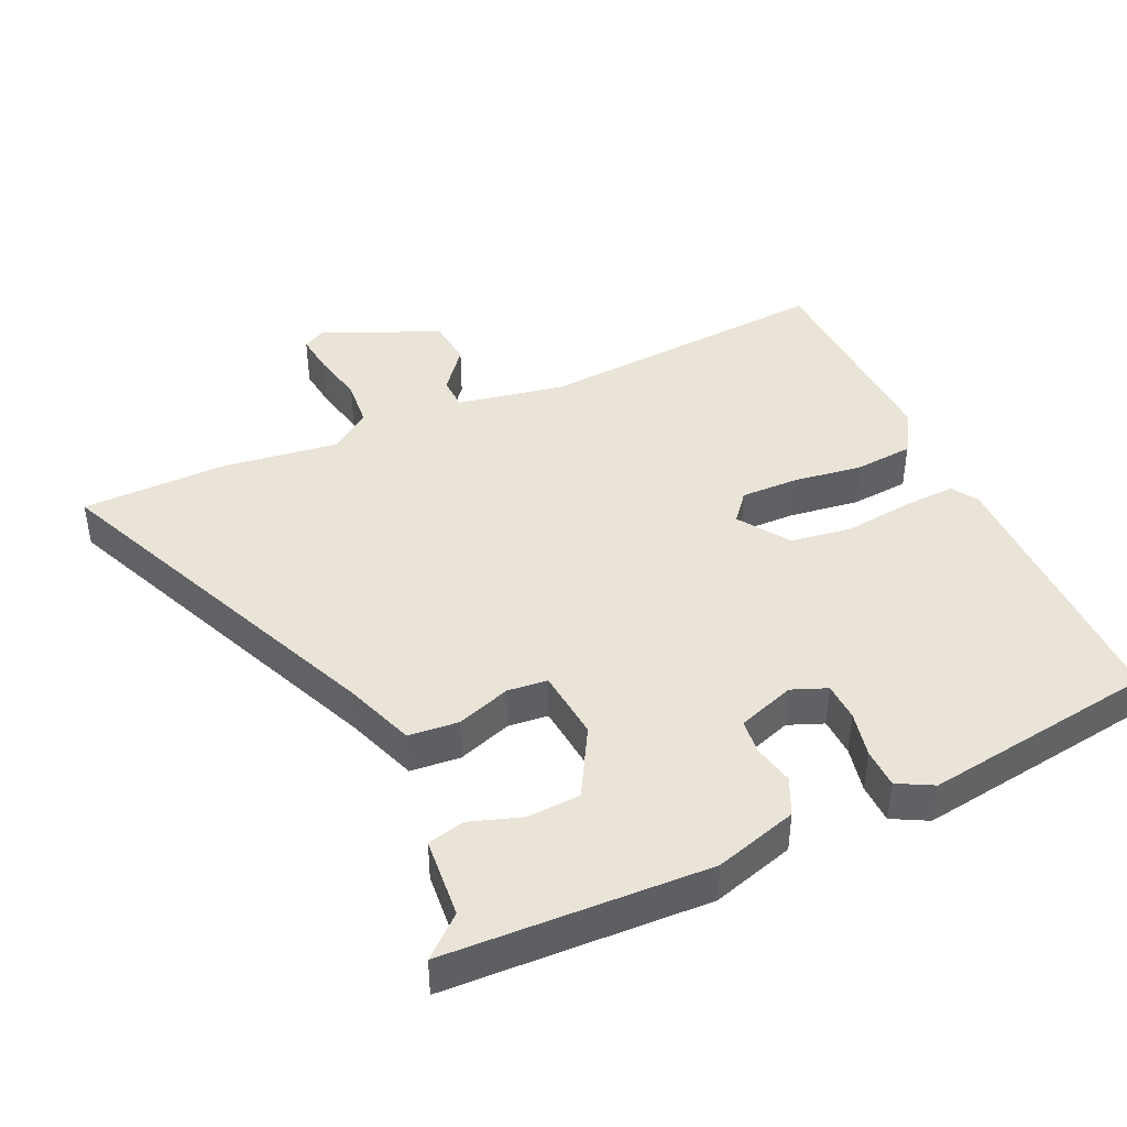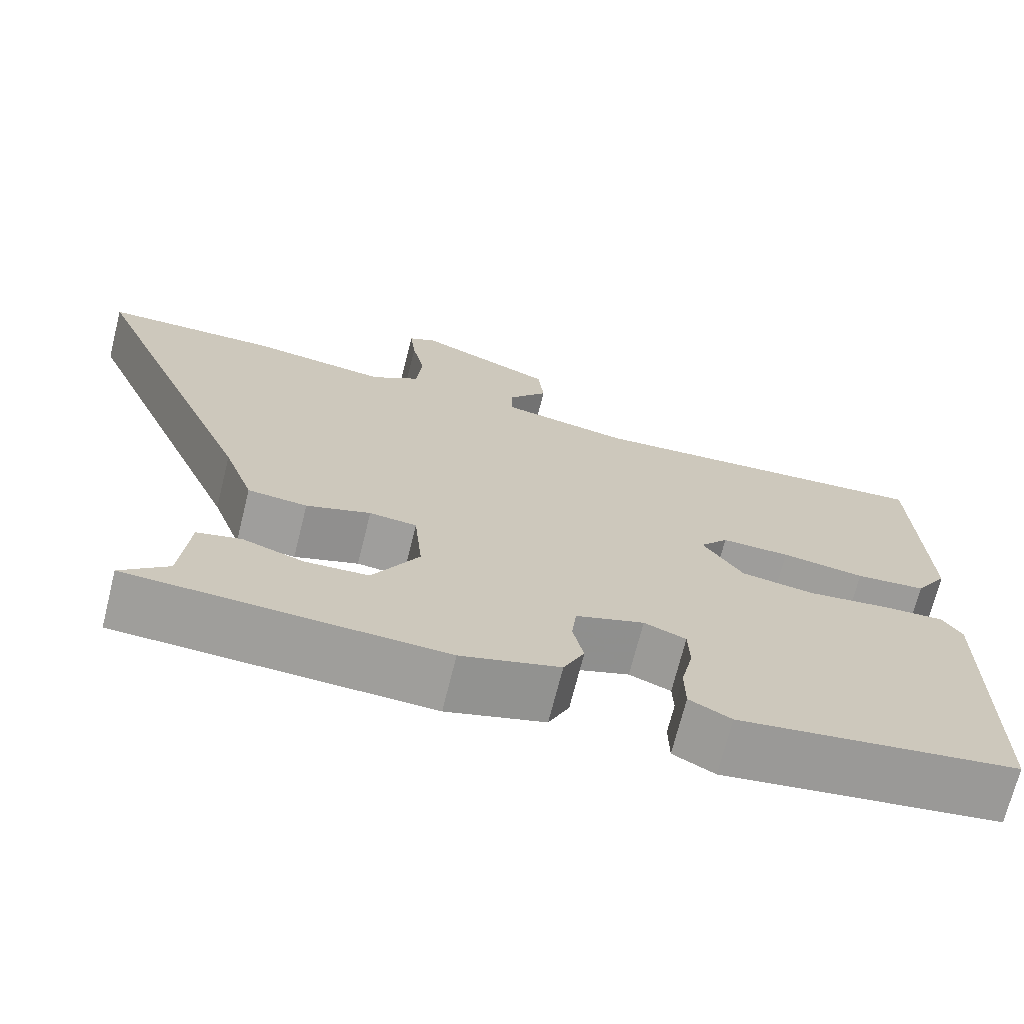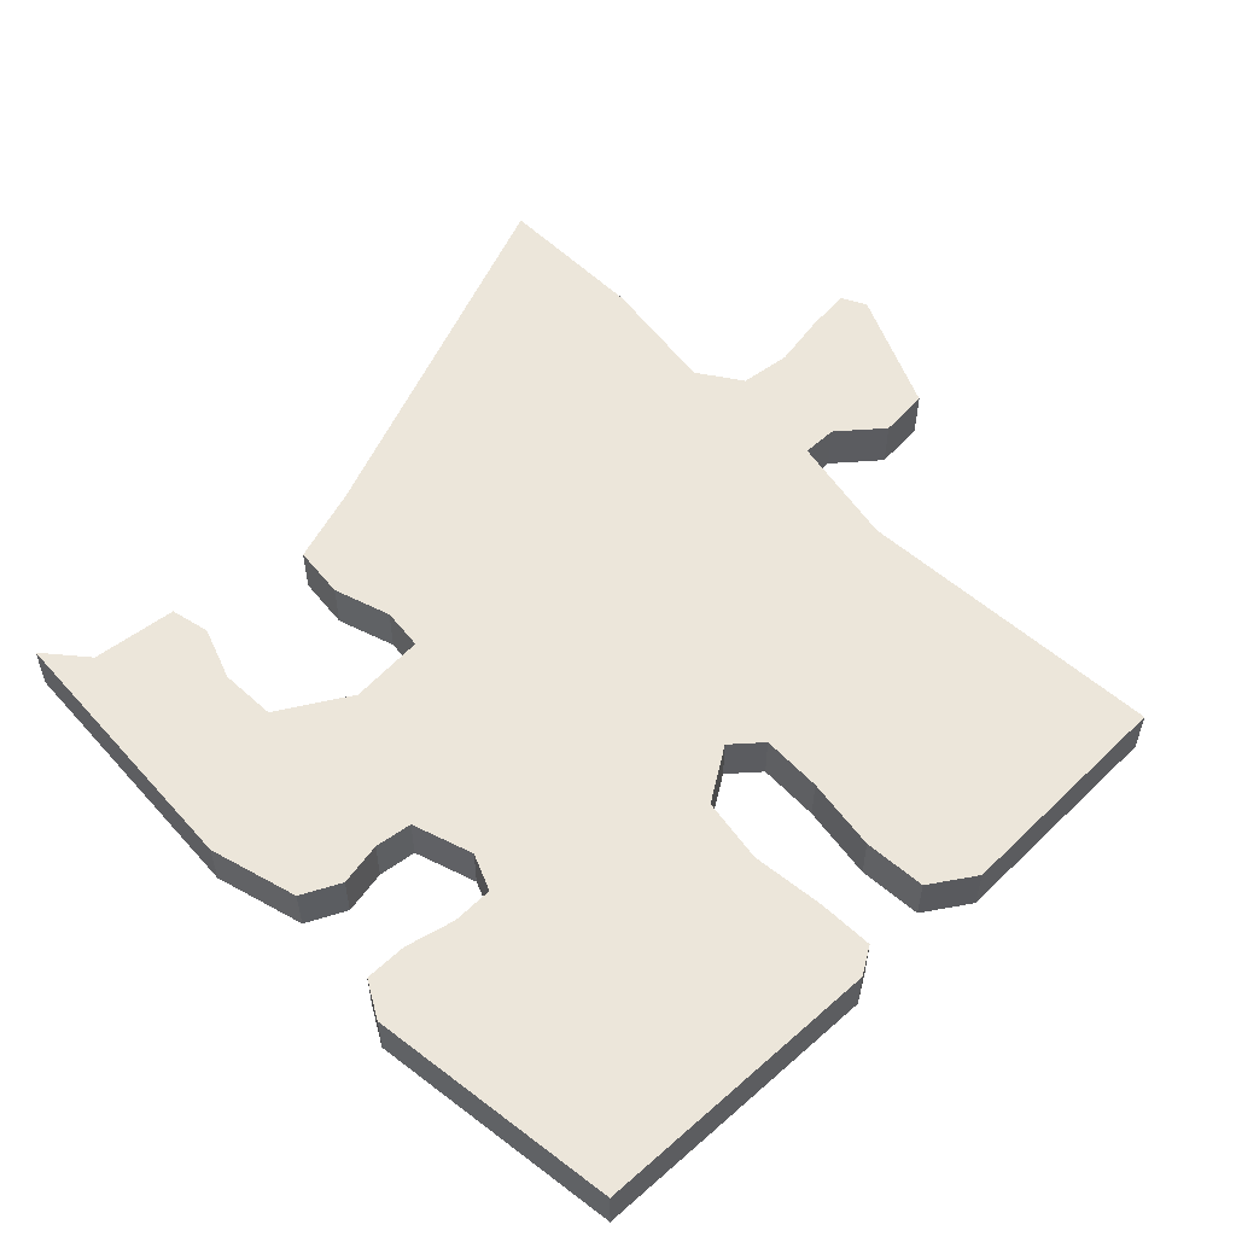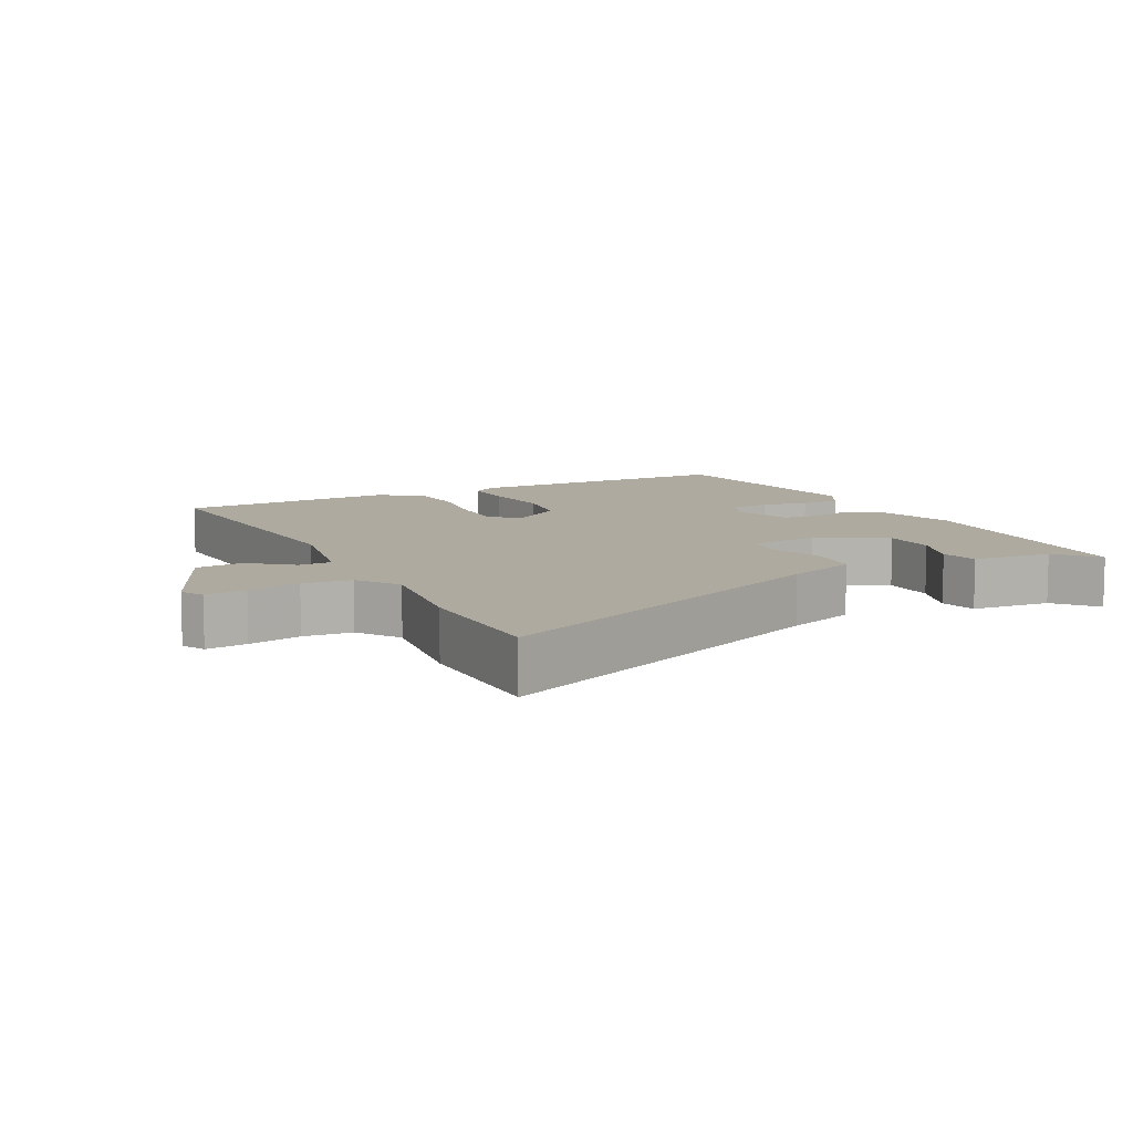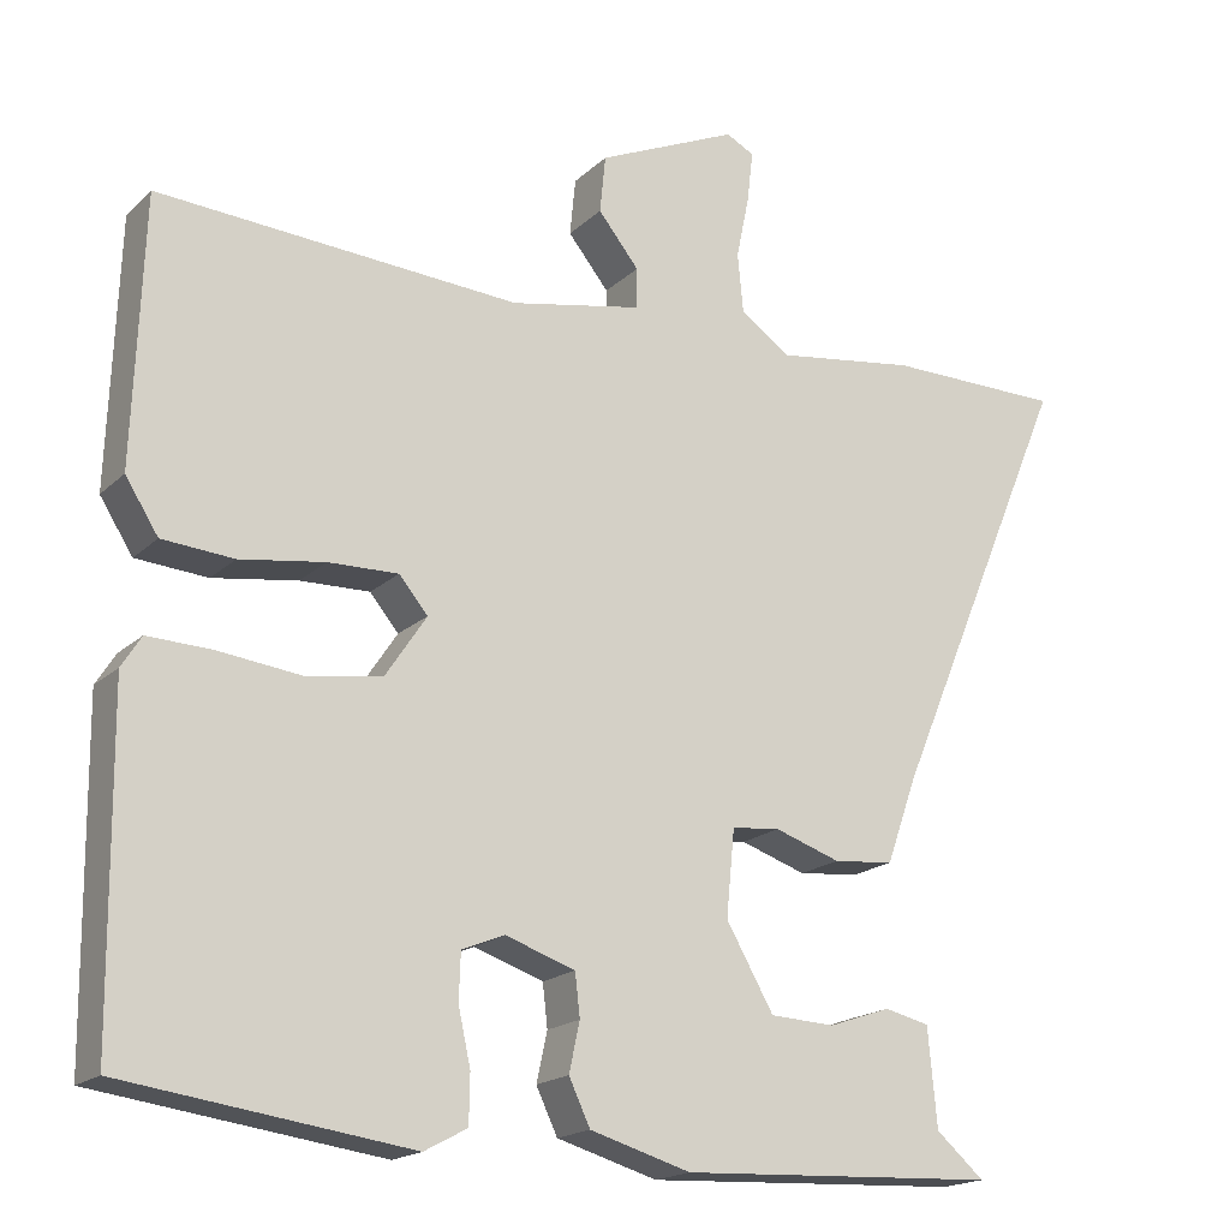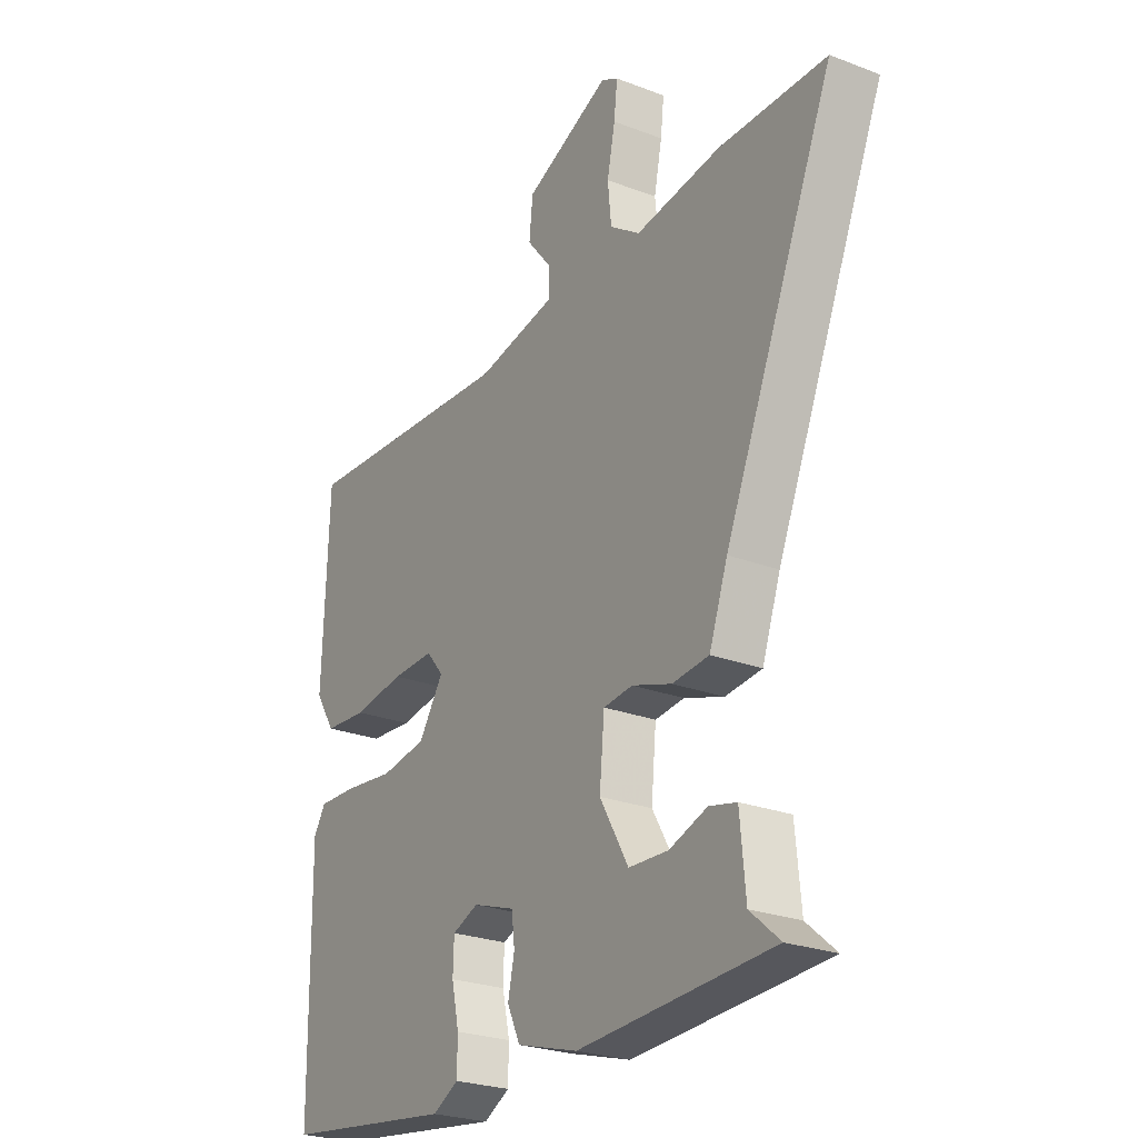
<metadata>
{"format":"obj","ext":"obj","renderer":"f3d","projection":"perspective","resolution":1024,"background":"white","views":[{"elev":42.9,"azim":155.1,"up":"+Y"},{"elev":-70.5,"azim":166.0,"up":"+Z"},{"elev":54.5,"azim":-133.4,"up":"+Y"},{"elev":9.4,"azim":62.7,"up":"+Y"},{"elev":-18.2,"azim":-30.7,"up":"+Z"},{"elev":-25.4,"azim":58.4,"up":"+Z"}]}
</metadata>
<code>
v -0.501 0.07 0.488
v -0.061 0.07 0.459
v 0.099 0.07 0.49
v 0.1 0.07 0.539
v 0.05 0.07 0.601
v 0.057 0.07 0.671
v 0.229 0.07 0.747
v 0.263 0.07 0.729
v 0.256 0.07 0.668
v 0.24 0.07 0.59
v 0.247 0.07 0.518
v 0.308 0.07 0.476
v 0.48 0.07 0.5
v 0.695 0.07 0.498
v 0.474 0.07 -0.023
v 0.437 0.07 -0.127
v 0.363 0.07 -0.134
v 0.283 0.07 -0.107
v 0.224 0.07 -0.113
v 0.214 0.07 -0.218
v 0.272 0.07 -0.319
v 0.351 0.07 -0.323
v 0.427 0.07 -0.297
v 0.482 0.07 -0.31
v 0.493 0.07 -0.429
v 0.552 0.07 -0.48
v 0.163 0.07 -0.498
v 0.04 0.07 -0.462
v 0.014 0.07 -0.407
v 0.027 0.07 -0.347
v 0.021 0.07 -0.295
v -0.064 0.07 -0.266
v -0.116 0.07 -0.287
v -0.118 0.07 -0.344
v -0.103 0.07 -0.412
v -0.104 0.07 -0.471
v -0.156 0.07 -0.499
v -0.504 0.07 -0.451
v -0.508 0.07 -0.042
v -0.484 0.07 -0.004
v -0.406 0.07 -0.007
v -0.305 0.07 -0.019
v -0.213 0.07 -0.005
v -0.163 0.07 0.07
v -0.198 0.07 0.112
v -0.283 0.07 0.11
v -0.386 0.07 0.095
v -0.473 0.07 0.102
v -0.513 0.07 0.165
v -0.501 0 0.488
v -0.061 0 0.459
v 0.099 0 0.49
v 0.1 0 0.539
v 0.05 0 0.601
v 0.057 0 0.671
v 0.229 0 0.747
v 0.263 0 0.729
v 0.256 0 0.668
v 0.24 0 0.59
v 0.247 0 0.518
v 0.308 0 0.476
v 0.48 0 0.5
v 0.695 0 0.498
v 0.474 0 -0.023
v 0.437 0 -0.127
v 0.363 0 -0.134
v 0.283 0 -0.107
v 0.224 0 -0.113
v 0.214 0 -0.218
v 0.272 0 -0.319
v 0.351 0 -0.323
v 0.427 0 -0.297
v 0.482 0 -0.31
v 0.493 0 -0.429
v 0.552 0 -0.48
v 0.163 0 -0.498
v 0.04 0 -0.462
v 0.014 0 -0.407
v 0.027 0 -0.347
v 0.021 0 -0.295
v -0.064 0 -0.266
v -0.116 0 -0.287
v -0.118 0 -0.344
v -0.103 0 -0.412
v -0.104 0 -0.471
v -0.156 0 -0.499
v -0.504 0 -0.451
v -0.508 0 -0.042
v -0.484 0 -0.004
v -0.406 0 -0.007
v -0.305 0 -0.019
v -0.213 0 -0.005
v -0.163 0 0.07
v -0.198 0 0.112
v -0.283 0 0.11
v -0.386 0 0.095
v -0.473 0 0.102
v -0.513 0 0.165
f 46 47 48 49
f 45 46 49 1
f 44 45 1 2
f 39 40 41 42
f 37 38 39 42
f 37 42 43
f 34 35 36 37
f 33 34 37 43
f 32 33 43 44
f 27 28 29 30
f 25 26 27 30
f 25 30 31
f 22 23 24 25
f 21 22 25
f 21 25 31 32
f 15 16 17 18
f 15 18 19
f 12 13 14 15
f 11 12 15 19
f 10 11 19 20
f 8 9 10
f 7 8 10
f 4 5 6 7
f 3 4 7 10
f 32 44 2 3
f 20 21 32
f 3 10 20 32
f 98 97 96 95
f 50 98 95 94
f 51 50 94 93
f 91 90 89 88
f 91 88 87 86
f 92 91 86
f 86 85 84 83
f 92 86 83 82
f 93 92 82 81
f 79 78 77 76
f 79 76 75 74
f 80 79 74
f 74 73 72 71
f 74 71 70
f 81 80 74 70
f 67 66 65 64
f 68 67 64
f 64 63 62 61
f 68 64 61 60
f 69 68 60 59
f 59 58 57
f 59 57 56
f 56 55 54 53
f 59 56 53 52
f 52 51 93 81
f 81 70 69
f 81 69 59 52
f 1 50 51 2
f 2 51 52 3
f 3 52 53 4
f 4 53 54 5
f 5 54 55 6
f 6 55 56 7
f 7 56 57 8
f 8 57 58 9
f 9 58 59 10
f 10 59 60 11
f 11 60 61 12
f 12 61 62 13
f 13 62 63 14
f 14 63 64 15
f 15 64 65 16
f 16 65 66 17
f 17 66 67 18
f 18 67 68 19
f 19 68 69 20
f 20 69 70 21
f 21 70 71 22
f 22 71 72 23
f 23 72 73 24
f 24 73 74 25
f 25 74 75 26
f 26 75 76 27
f 27 76 77 28
f 28 77 78 29
f 29 78 79 30
f 30 79 80 31
f 31 80 81 32
f 32 81 82 33
f 33 82 83 34
f 34 83 84 35
f 35 84 85 36
f 36 85 86 37
f 37 86 87 38
f 38 87 88 39
f 39 88 89 40
f 40 89 90 41
f 41 90 91 42
f 42 91 92 43
f 43 92 93 44
f 44 93 94 45
f 45 94 95 46
f 46 95 96 47
f 47 96 97 48
f 48 97 98 49
f 49 98 50 1

</code>
